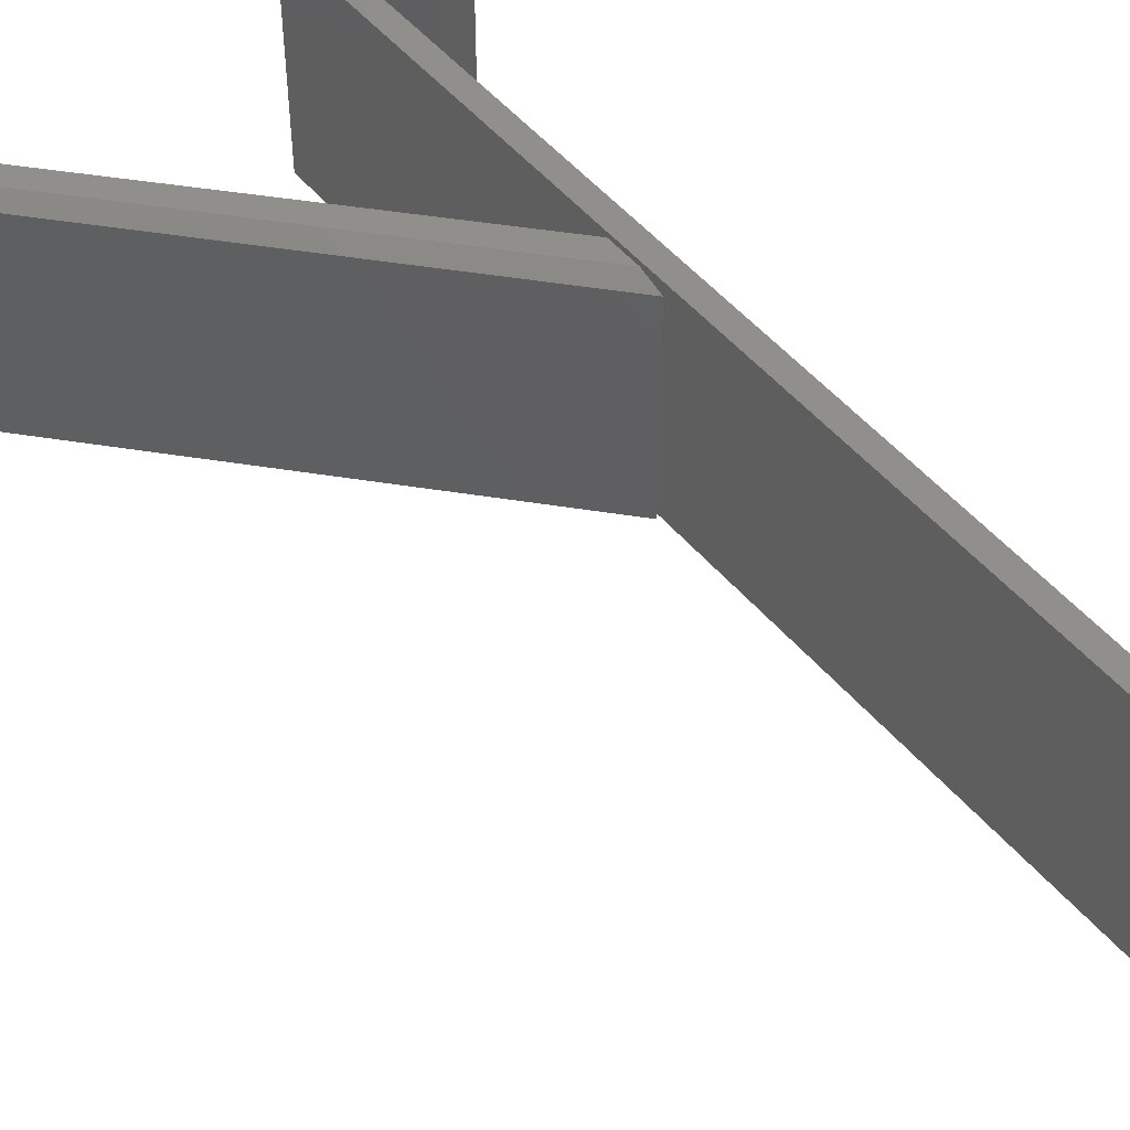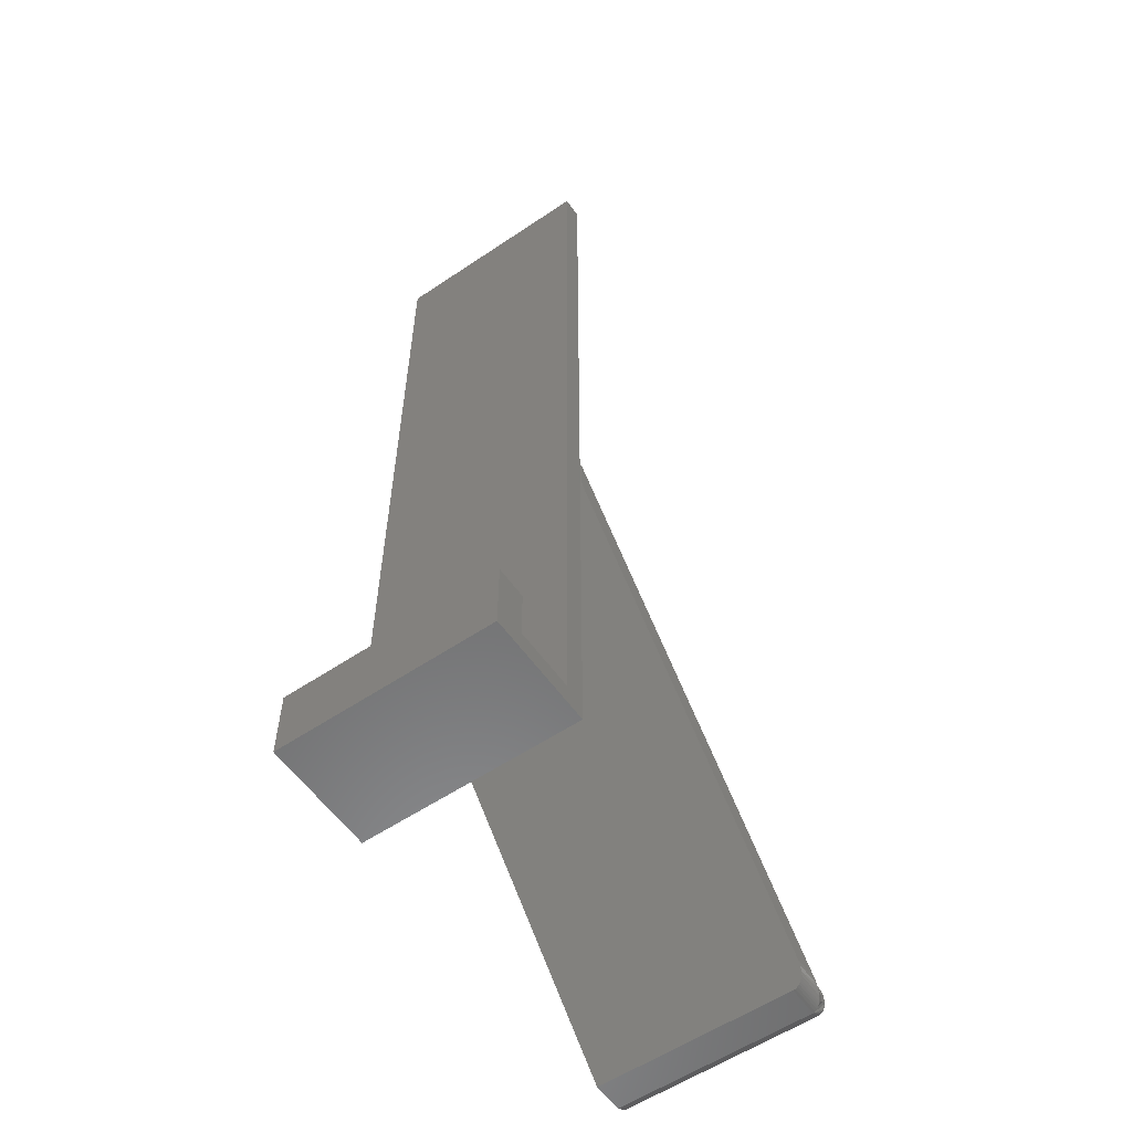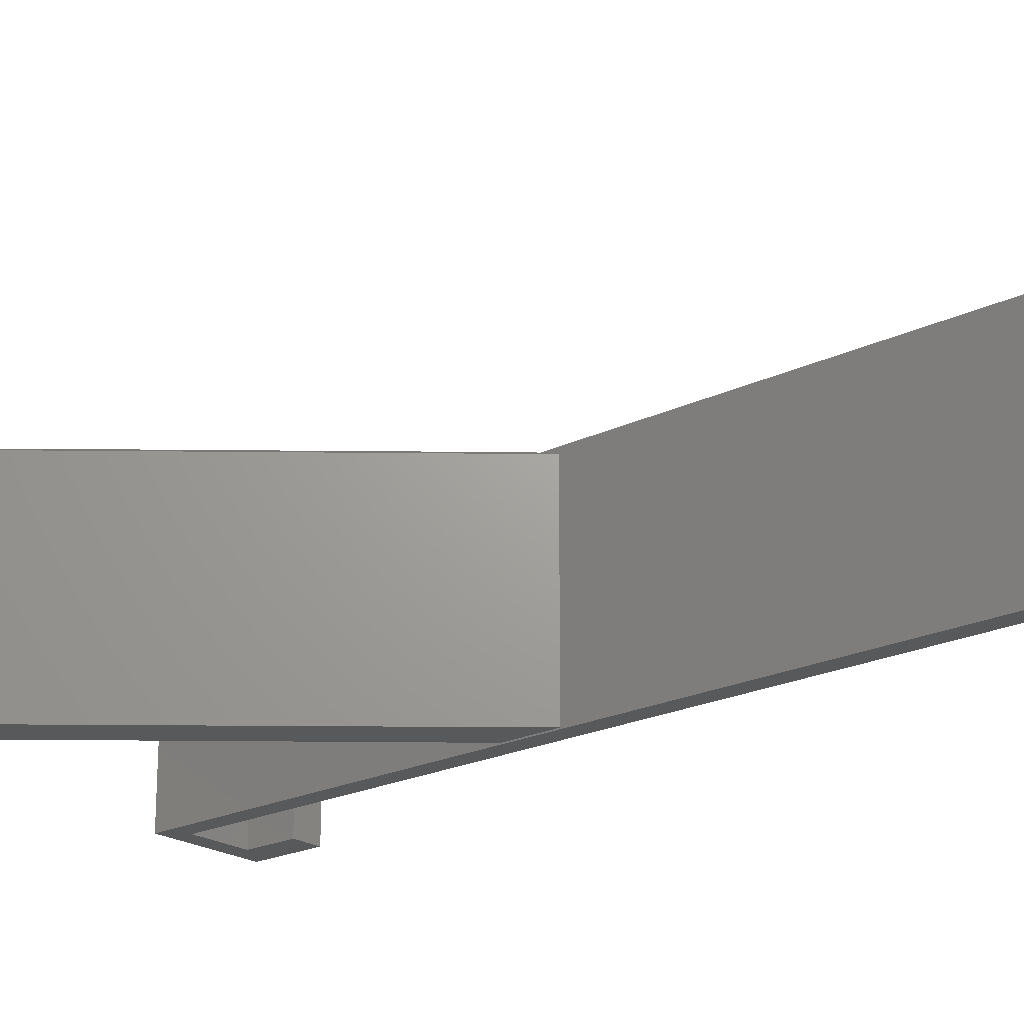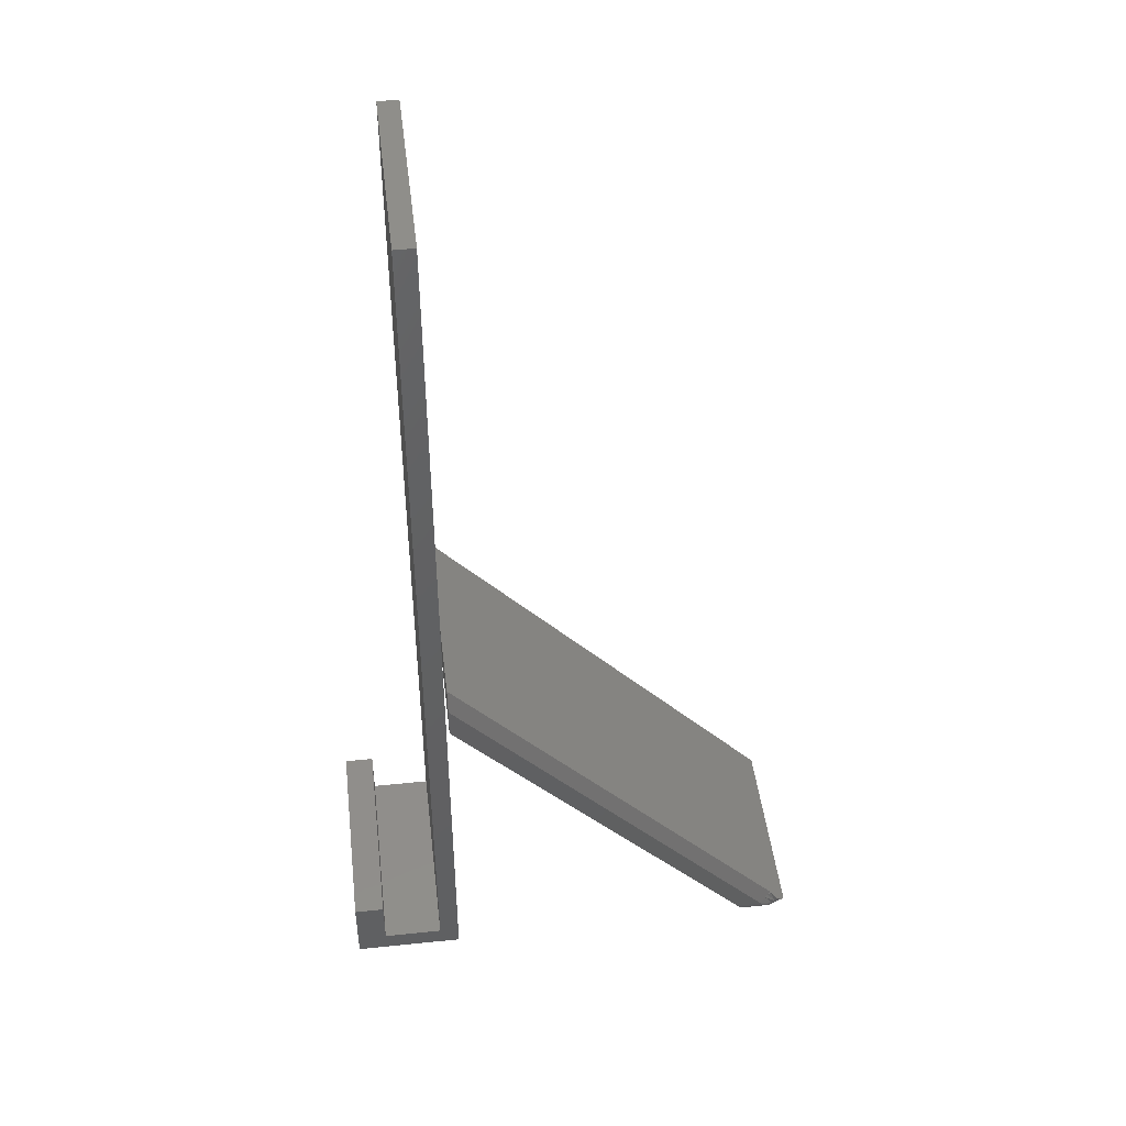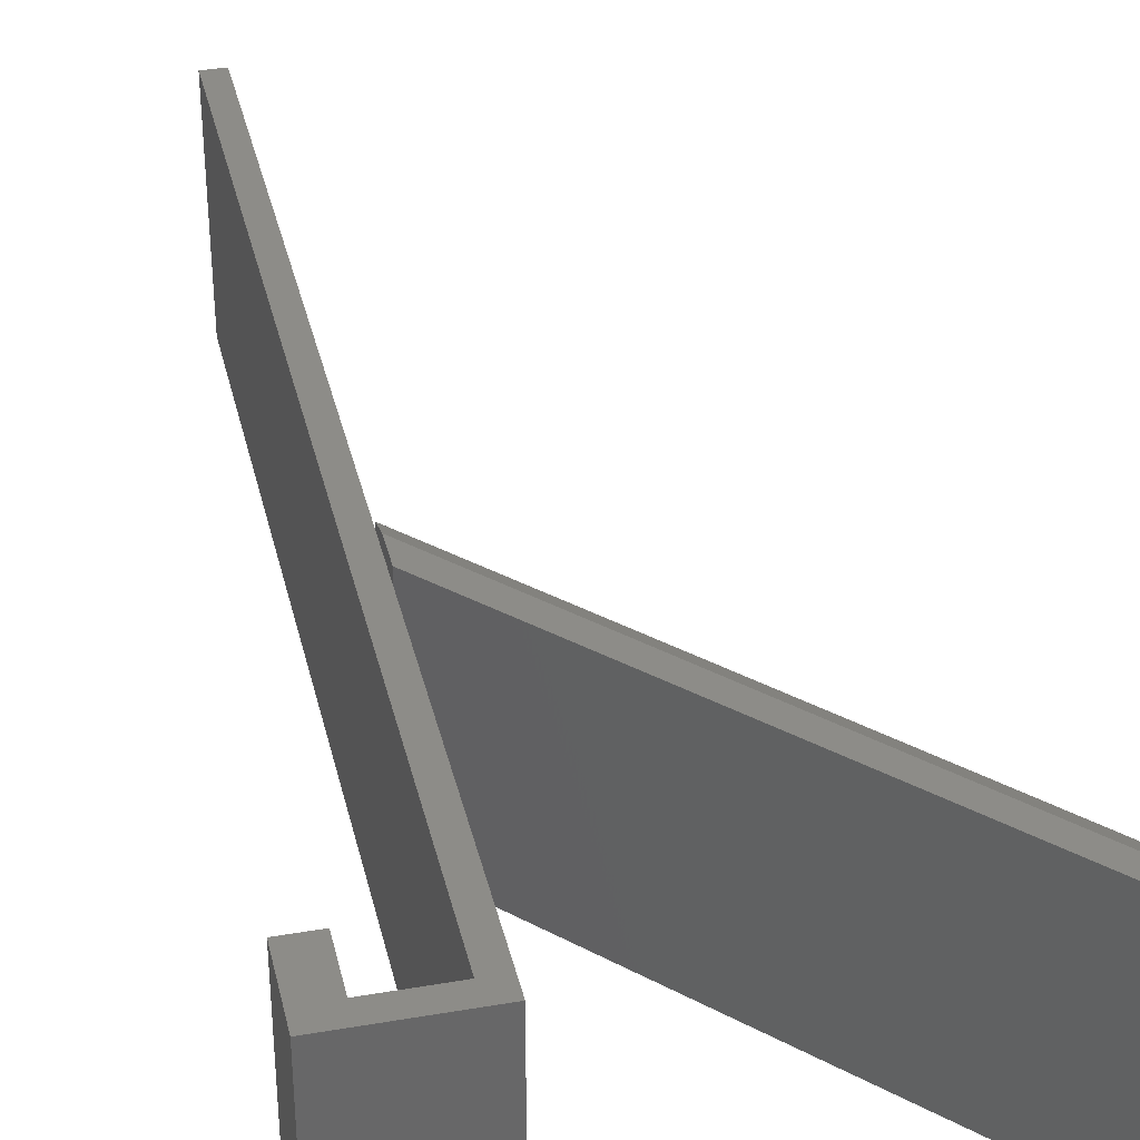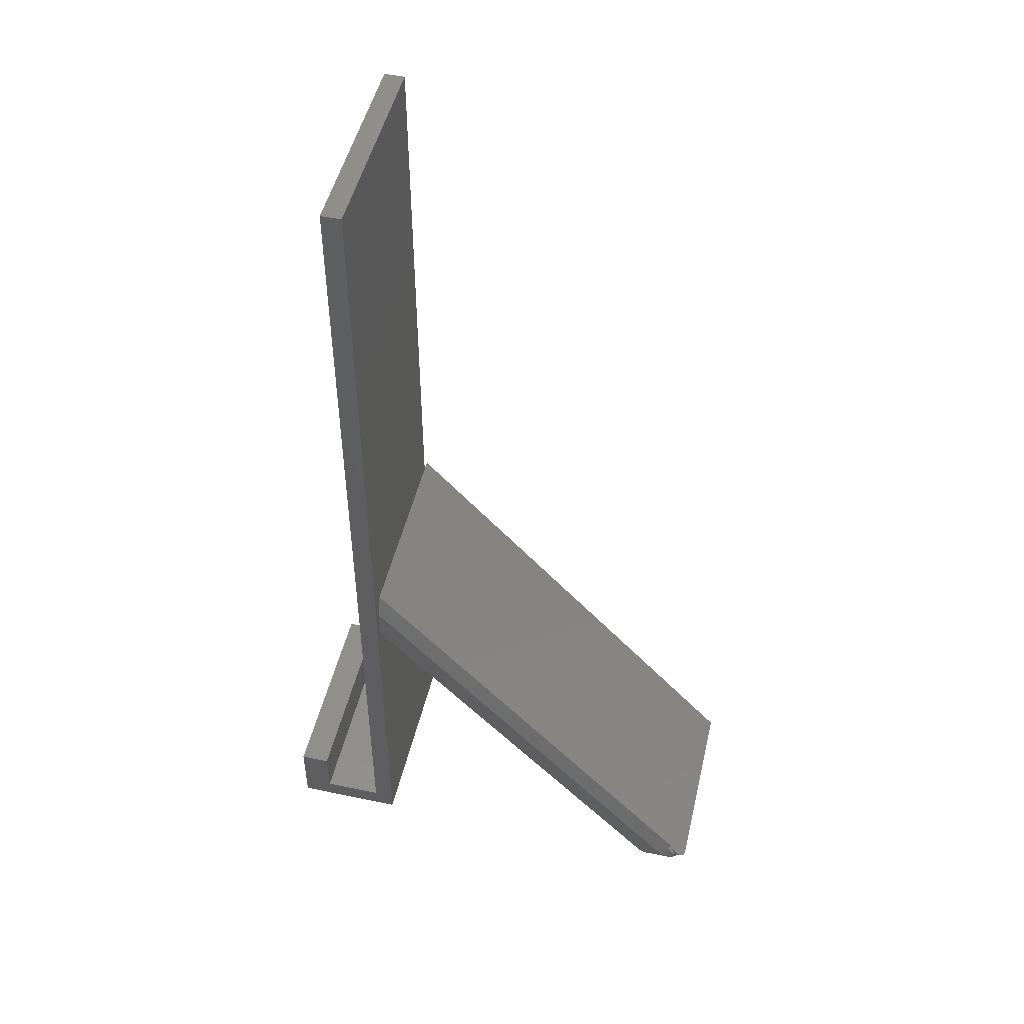
<metadata>
{"format":"stl","ext":"stl","renderer":"f3d","projection":"perspective","resolution":1024,"background":"white","views":[{"elev":49.7,"azim":141.9,"up":"+Z"},{"elev":-57.3,"azim":-55.0,"up":"+Y"},{"elev":-21.4,"azim":130.8,"up":"+Z"},{"elev":45.5,"azim":-6.8,"up":"+Y"},{"elev":35.6,"azim":-12.8,"up":"+Z"},{"elev":49.1,"azim":13.1,"up":"+Y"}]}
</metadata>
<code>
# stl→obj: 73 verts, 138 faces
v 0.2385 -0.4957 0.2188
v 0.2144 -0.4995 0.2183
v 0.2416 -0.499 0.2184
v 0.211 -0.4957 0.2188
v 0.2244 -0.5106 0.208
v 0.2551 -0.5097 0.2101
v 0.2236 -0.5097 0.2102
v 0.2537 -0.5088 0.2117
v 0.2224 -0.5084 0.2123
v 0.2521 -0.5077 0.2132
v 0.221 -0.5068 0.2141
v 0.2487 -0.5052 0.2156
v 0.2194 -0.505 0.2157
v 0.2451 -0.5022 0.2173
v 0.2175 -0.503 0.217
v 0.2251 -0.5113 0.2031
v 0.2579 -0.5113 0.2031
v 0.2249 -0.5112 0.2056
v 0.2575 -0.5112 0.2056
v 0.2566 -0.5106 0.208
v -0.1094 -0.1406 0.2188
v -0.1094 -0.1076 0.2188
v 0.2683 -0.5056 0.2031
v 0.2664 -0.5035 0.2097
v 0.2682 -0.5055 0.2042
v 0.2682 -0.5055 0
v 0.2679 -0.5051 0.2061
v 0.2673 -0.5045 0.208
v -0.1094 -0.08421 0
v -0.1094 -0.08421 0.2109
v 0.2501 -0.4853 0.2109
v 0.2513 -0.4866 0.212
v 0.2525 -0.488 0.2129
v 0.254 -0.4896 0.2136
v 0.2555 -0.4914 0.214
v 0.2572 -0.4932 0.2143
v 0.2588 -0.4951 0.2143
v 0.2605 -0.497 0.214
v 0.2622 -0.4988 0.2133
v 0.2638 -0.5006 0.2124
v 0.2653 -0.5022 0.211
v 0.2251 -0.5113 0
v 0.2578 -0.5113 0
v -0.1094 -0.1406 0
v 0.2414 -0.4931 0.2168
v 0.2443 -0.4905 0.2148
v 0.2472 -0.4879 0.2129
v 0.2589 -0.5018 0.2133
v 0.2555 -0.5047 0.2132
v 0.2555 -0.4984 0.2147
v 0.2521 -0.5018 0.2151
v -0.1333 0.4766 0.2188
v -0.1333 -0.4871 0.2188
v -0.1126 -0.1348 0.2188
v -0.1126 -0.08298 0.2188
v -0.1126 0.3004 0.2188
v -0.1126 0.4766 0.2188
v -0.1955 -0.4353 0.2188
v -0.2266 -0.4353 0.2188
v -0.1955 -0.4871 0.2188
v -0.2266 -0.5078 0.2188
v -0.1126 -0.5078 0.2188
v -0.1333 0.4766 0
v -0.1126 0.4766 0
v -0.1126 0.3004 0
v -0.1126 -0.08298 0
v -0.1126 -0.1348 0
v -0.1333 -0.4871 0
v -0.1126 -0.5078 0
v -0.2266 -0.5078 0
v -0.1955 -0.4871 0
v -0.2266 -0.4353 0
v -0.1955 -0.4353 0
f 1 2 3
f 1 4 2
f 5 6 7
f 7 6 8
f 7 8 9
f 9 8 10
f 9 10 11
f 10 12 11
f 11 12 13
f 13 12 14
f 13 14 15
f 15 14 3
f 15 3 2
f 16 17 18
f 18 17 19
f 18 19 5
f 5 19 20
f 5 20 6
f 21 4 22
f 22 4 1
f 23 24 25
f 23 26 24
f 25 24 27
f 27 24 28
f 26 29 30
f 26 30 31
f 26 31 32
f 26 32 33
f 26 33 34
f 26 34 35
f 26 35 36
f 26 36 37
f 26 37 38
f 26 38 39
f 26 39 40
f 26 40 41
f 26 41 24
f 42 43 16
f 16 43 17
f 43 42 26
f 26 42 44
f 26 44 29
f 29 44 30
f 30 44 21
f 30 21 22
f 17 43 23
f 23 43 26
f 22 1 45
f 22 45 46
f 22 46 47
f 22 47 31
f 22 31 30
f 39 48 40
f 48 39 38
f 47 32 31
f 17 23 25
f 17 25 27
f 17 27 28
f 17 28 24
f 17 24 41
f 17 41 40
f 17 40 48
f 17 48 49
f 49 48 50
f 49 50 51
f 49 51 12
f 49 12 10
f 49 10 8
f 49 8 6
f 49 6 20
f 49 20 19
f 49 19 17
f 51 50 46
f 51 46 45
f 51 45 1
f 51 1 3
f 51 3 14
f 51 14 12
f 50 48 38
f 50 38 37
f 50 37 36
f 50 36 35
f 50 35 34
f 50 34 33
f 50 33 32
f 50 32 47
f 50 47 46
f 16 18 5
f 42 16 5
f 42 5 7
f 42 7 9
f 42 9 11
f 42 11 13
f 42 13 15
f 42 15 2
f 42 2 4
f 42 4 21
f 42 21 44
f 52 53 54
f 52 54 55
f 52 55 56
f 52 56 57
f 58 59 60
f 60 59 61
f 60 61 53
f 53 61 62
f 53 62 54
f 63 64 65
f 63 65 66
f 63 66 67
f 63 67 68
f 67 69 68
f 68 69 70
f 68 70 71
f 71 70 72
f 71 72 73
f 72 70 59
f 59 70 61
f 73 72 58
f 58 72 59
f 71 73 60
f 60 73 58
f 68 71 53
f 53 71 60
f 52 63 53
f 53 63 68
f 64 63 57
f 57 63 52
f 56 65 57
f 57 65 64
f 55 66 56
f 56 66 65
f 54 67 55
f 55 67 66
f 62 69 54
f 54 69 67
f 70 69 61
f 61 69 62

</code>
